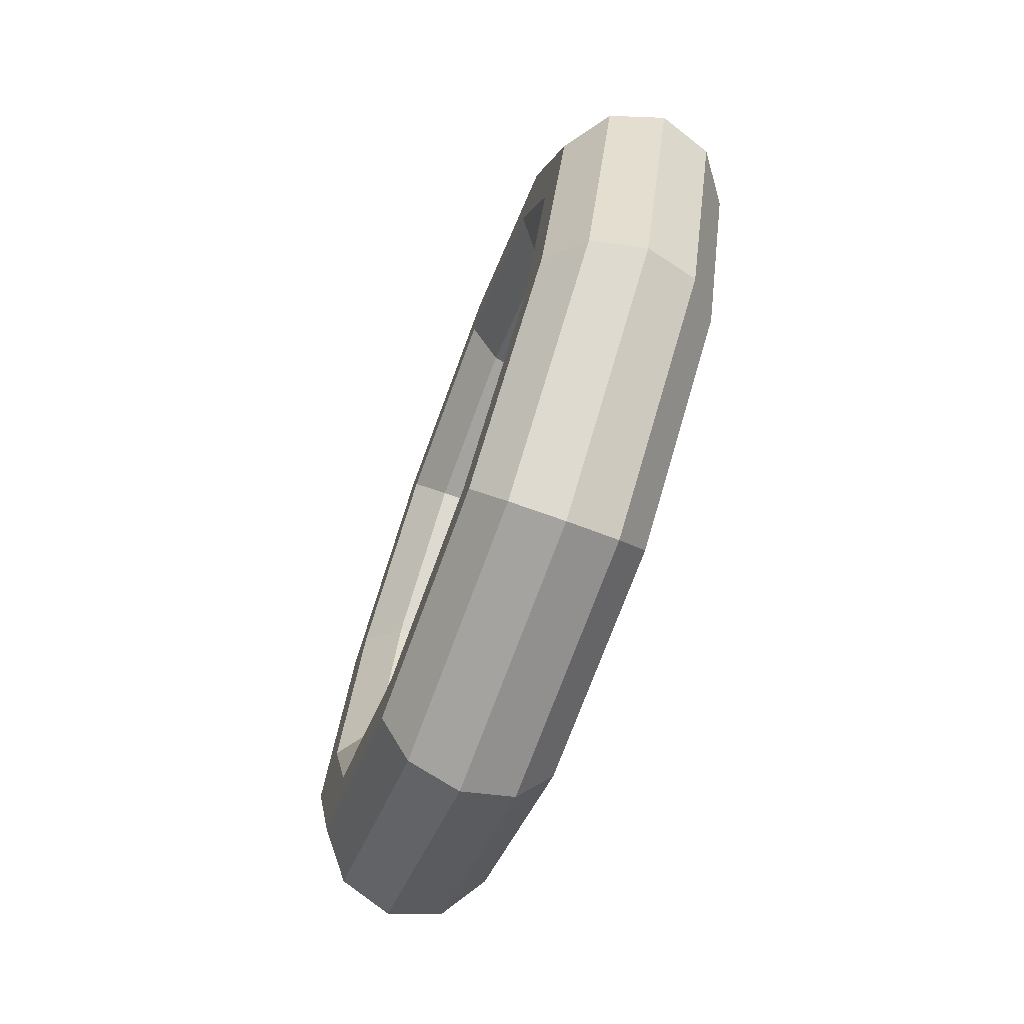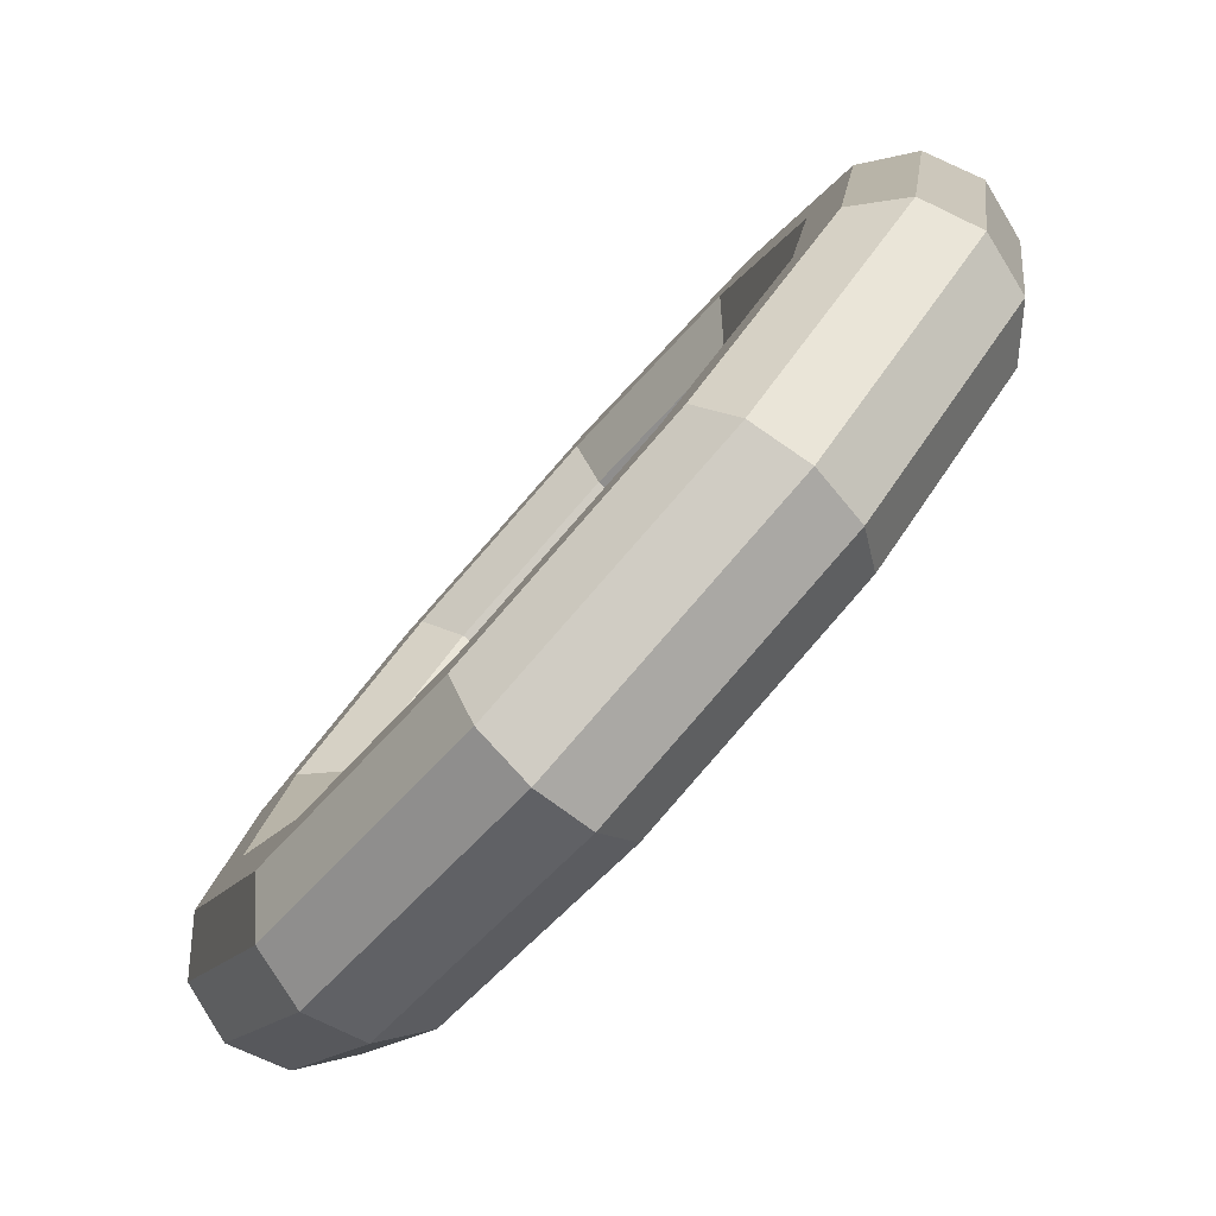
<metadata>
{"format":"obj","ext":"obj","renderer":"f3d","projection":"perspective","resolution":1024,"background":"white","views":[{"elev":-72.0,"azim":21.4,"up":"+Y"},{"elev":1.6,"azim":-5.7,"up":"+Z"}]}
</metadata>
<code>
v -0.2528 1.172 -0.285
v -0.6619 0.7246 -0.7461
v -0.08823 1.247 -0.4634
v -0.08823 1.247 -0.4634
v -0.6619 0.7246 -0.7461
v -0.5233 0.7708 -0.9539
v 0.2528 1.172 0.285
v -0.2528 1.172 -0.285
v 0.4496 1.247 0.1428
v 0.4496 1.247 0.1428
v -0.2528 1.172 -0.285
v -0.08823 1.247 -0.4634
v 0.6619 0.7246 0.7461
v 0.2528 1.172 0.285
v 0.8847 0.7708 0.6333
v 0.8847 0.7708 0.6333
v 0.2528 1.172 0.285
v 0.4496 1.247 0.1428
v 0.8182 0 0.9222
v 0.6619 0.7246 0.7461
v 1.051 0 0.8206
v 1.051 0 0.8206
v 0.6619 0.7246 0.7461
v 0.8847 0.7708 0.6333
v 0.6619 -0.7246 0.7461
v 0.8182 0 0.9222
v 0.8847 -0.7708 0.6333
v 0.8847 -0.7708 0.6333
v 0.8182 0 0.9222
v 1.051 0 0.8206
v 0.2528 -1.172 0.285
v 0.6619 -0.7246 0.7461
v 0.4496 -1.247 0.1428
v 0.4496 -1.247 0.1428
v 0.6619 -0.7246 0.7461
v 0.8847 -0.7708 0.6333
v -0.2528 -1.172 -0.285
v 0.2528 -1.172 0.285
v -0.08823 -1.247 -0.4634
v -0.08823 -1.247 -0.4634
v 0.2528 -1.172 0.285
v 0.4496 -1.247 0.1428
v -0.6619 -0.7246 -0.7461
v -0.2528 -1.172 -0.285
v -0.5233 -0.7708 -0.9539
v -0.5233 -0.7708 -0.9539
v -0.2528 -1.172 -0.285
v -0.08823 -1.247 -0.4634
v -0.8182 0 -0.9222
v -0.6619 -0.7246 -0.7461
v -0.6895 0 -1.141
v -0.6895 0 -1.141
v -0.6619 -0.7246 -0.7461
v -0.5233 -0.7708 -0.9539
v -0.6619 0.7246 -0.7461
v -0.8182 0 -0.9222
v -0.5233 0.7708 -0.9539
v -0.5233 0.7708 -0.9539
v -0.8182 0 -0.9222
v -0.6895 0 -1.141
v -0.08823 1.247 -0.4634
v -0.5233 0.7708 -0.9539
v -0.01869 1.443 -0.61
v -0.01869 1.443 -0.61
v -0.5233 0.7708 -0.9539
v -0.522 0.8915 -1.177
v 0.4496 1.247 0.1428
v -0.08823 1.247 -0.4634
v 0.6034 1.443 0.09125
v 0.6034 1.443 0.09125
v -0.08823 1.247 -0.4634
v -0.01869 1.443 -0.61
v 0.8847 0.7708 0.6333
v 0.4496 1.247 0.1428
v 1.107 0.8915 0.6586
v 1.107 0.8915 0.6586
v 0.4496 1.247 0.1428
v 0.6034 1.443 0.09125
v 1.051 0 0.8206
v 0.8847 0.7708 0.6333
v 1.299 0 0.8753
v 1.299 0 0.8753
v 0.8847 0.7708 0.6333
v 1.107 0.8915 0.6586
v 0.8847 -0.7708 0.6333
v 1.051 0 0.8206
v 1.107 -0.8915 0.6586
v 1.107 -0.8915 0.6586
v 1.051 0 0.8206
v 1.299 0 0.8753
v 0.4496 -1.247 0.1428
v 0.8847 -0.7708 0.6333
v 0.6034 -1.443 0.09125
v 0.6034 -1.443 0.09125
v 0.8847 -0.7708 0.6333
v 1.107 -0.8915 0.6586
v -0.08823 -1.247 -0.4634
v 0.4496 -1.247 0.1428
v -0.01869 -1.443 -0.61
v -0.01869 -1.443 -0.61
v 0.4496 -1.247 0.1428
v 0.6034 -1.443 0.09125
v -0.5233 -0.7708 -0.9539
v -0.08823 -1.247 -0.4634
v -0.522 -0.8915 -1.177
v -0.522 -0.8915 -1.177
v -0.08823 -1.247 -0.4634
v -0.01869 -1.443 -0.61
v -0.6895 0 -1.141
v -0.5233 -0.7708 -0.9539
v -0.7142 0 -1.394
v -0.7142 0 -1.394
v -0.5233 -0.7708 -0.9539
v -0.522 -0.8915 -1.177
v -0.5233 0.7708 -0.9539
v -0.6895 0 -1.141
v -0.522 0.8915 -1.177
v -0.522 0.8915 -1.177
v -0.6895 0 -1.141
v -0.7142 0 -1.394
v -0.01869 1.443 -0.61
v -0.522 0.8915 -1.177
v -0.07078 1.684 -0.6687
v -0.07078 1.684 -0.6687
v -0.522 0.8915 -1.177
v -0.6584 1.041 -1.331
v 0.6034 1.443 0.09125
v -0.01869 1.443 -0.61
v 0.6555 1.684 0.15
v 0.6555 1.684 0.15
v -0.01869 1.443 -0.61
v -0.07078 1.684 -0.6687
v 1.107 0.8915 0.6586
v 0.6034 1.443 0.09125
v 1.243 1.041 0.8123
v 1.243 1.041 0.8123
v 0.6034 1.443 0.09125
v 0.6555 1.684 0.15
v 1.299 0 0.8753
v 1.107 0.8915 0.6586
v 1.468 0 1.065
v 1.468 0 1.065
v 1.107 0.8915 0.6586
v 1.243 1.041 0.8123
v 1.107 -0.8915 0.6586
v 1.299 0 0.8753
v 1.243 -1.041 0.8123
v 1.243 -1.041 0.8123
v 1.299 0 0.8753
v 1.468 0 1.065
v 0.6034 -1.443 0.09125
v 1.107 -0.8915 0.6586
v 0.6555 -1.684 0.15
v 0.6555 -1.684 0.15
v 1.107 -0.8915 0.6586
v 1.243 -1.041 0.8123
v -0.01869 -1.443 -0.61
v 0.6034 -1.443 0.09125
v -0.07078 -1.684 -0.6687
v -0.07078 -1.684 -0.6687
v 0.6034 -1.443 0.09125
v 0.6555 -1.684 0.15
v -0.522 -0.8915 -1.177
v -0.01869 -1.443 -0.61
v -0.6584 -1.041 -1.331
v -0.6584 -1.041 -1.331
v -0.01869 -1.443 -0.61
v -0.07078 -1.684 -0.6687
v -0.7142 0 -1.394
v -0.522 -0.8915 -1.177
v -0.8828 0 -1.584
v -0.8828 0 -1.584
v -0.522 -0.8915 -1.177
v -0.6584 -1.041 -1.331
v -0.522 0.8915 -1.177
v -0.7142 0 -1.394
v -0.6584 1.041 -1.331
v -0.6584 1.041 -1.331
v -0.7142 0 -1.394
v -0.8828 0 -1.584
v -0.07078 1.684 -0.6687
v -0.6584 1.041 -1.331
v -0.2246 1.88 -0.6171
v -0.2246 1.88 -0.6171
v -0.6584 1.041 -1.331
v -0.8803 1.162 -1.356
v 0.6555 1.684 0.15
v -0.07078 1.684 -0.6687
v 0.586 1.88 0.2965
v 0.586 1.88 0.2965
v -0.07078 1.684 -0.6687
v -0.2246 1.88 -0.6171
v 1.243 1.041 0.8123
v 0.6555 1.684 0.15
v 1.242 1.162 1.036
v 1.242 1.162 1.036
v 0.6555 1.684 0.15
v 0.586 1.88 0.2965
v 1.468 0 1.065
v 1.243 1.041 0.8123
v 1.492 0 1.318
v 1.492 0 1.318
v 1.243 1.041 0.8123
v 1.242 1.162 1.036
v 1.243 -1.041 0.8123
v 1.468 0 1.065
v 1.242 -1.162 1.036
v 1.242 -1.162 1.036
v 1.468 0 1.065
v 1.492 0 1.318
v 0.6555 -1.684 0.15
v 1.243 -1.041 0.8123
v 0.586 -1.88 0.2965
v 0.586 -1.88 0.2965
v 1.243 -1.041 0.8123
v 1.242 -1.162 1.036
v -0.07078 -1.684 -0.6687
v 0.6555 -1.684 0.15
v -0.2246 -1.88 -0.6171
v -0.2246 -1.88 -0.6171
v 0.6555 -1.684 0.15
v 0.586 -1.88 0.2965
v -0.6584 -1.041 -1.331
v -0.07078 -1.684 -0.6687
v -0.8803 -1.162 -1.356
v -0.8803 -1.162 -1.356
v -0.07078 -1.684 -0.6687
v -0.2246 -1.88 -0.6171
v -0.8828 0 -1.584
v -0.6584 -1.041 -1.331
v -1.131 0 -1.639
v -1.131 0 -1.639
v -0.6584 -1.041 -1.331
v -0.8803 -1.162 -1.356
v -0.6584 1.041 -1.331
v -0.8828 0 -1.584
v -0.8803 1.162 -1.356
v -0.8803 1.162 -1.356
v -0.8828 0 -1.584
v -1.131 0 -1.639
v -0.2246 1.88 -0.6171
v -0.8803 1.162 -1.356
v -0.4214 1.954 -0.475
v -0.4214 1.954 -0.475
v -0.8803 1.162 -1.356
v -1.103 1.208 -1.243
v 0.586 1.88 0.2965
v -0.2246 1.88 -0.6171
v 0.4214 1.954 0.475
v 0.4214 1.954 0.475
v -0.2246 1.88 -0.6171
v -0.4214 1.954 -0.475
v 1.242 1.162 1.036
v 0.586 1.88 0.2965
v 1.103 1.208 1.243
v 1.103 1.208 1.243
v 0.586 1.88 0.2965
v 0.4214 1.954 0.475
v 1.492 0 1.318
v 1.242 1.162 1.036
v 1.364 0 1.537
v 1.364 0 1.537
v 1.242 1.162 1.036
v 1.103 1.208 1.243
v 1.242 -1.162 1.036
v 1.492 0 1.318
v 1.103 -1.208 1.243
v 1.103 -1.208 1.243
v 1.492 0 1.318
v 1.364 0 1.537
v 0.586 -1.88 0.2965
v 1.242 -1.162 1.036
v 0.4214 -1.954 0.475
v 0.4214 -1.954 0.475
v 1.242 -1.162 1.036
v 1.103 -1.208 1.243
v -0.2246 -1.88 -0.6171
v 0.586 -1.88 0.2965
v -0.4214 -1.954 -0.475
v -0.4214 -1.954 -0.475
v 0.586 -1.88 0.2965
v 0.4214 -1.954 0.475
v -0.8803 -1.162 -1.356
v -0.2246 -1.88 -0.6171
v -1.103 -1.208 -1.243
v -1.103 -1.208 -1.243
v -0.2246 -1.88 -0.6171
v -0.4214 -1.954 -0.475
v -1.131 0 -1.639
v -0.8803 -1.162 -1.356
v -1.364 0 -1.537
v -1.364 0 -1.537
v -0.8803 -1.162 -1.356
v -1.103 -1.208 -1.243
v -0.8803 1.162 -1.356
v -1.131 0 -1.639
v -1.103 1.208 -1.243
v -1.103 1.208 -1.243
v -1.131 0 -1.639
v -1.364 0 -1.537
v -0.4214 1.954 -0.475
v -1.103 1.208 -1.243
v -0.586 1.88 -0.2965
v -0.586 1.88 -0.2965
v -1.103 1.208 -1.243
v -1.242 1.162 -1.036
v 0.4214 1.954 0.475
v -0.4214 1.954 -0.475
v 0.2246 1.88 0.6171
v 0.2246 1.88 0.6171
v -0.4214 1.954 -0.475
v -0.586 1.88 -0.2965
v 1.103 1.208 1.243
v 0.4214 1.954 0.475
v 0.8803 1.162 1.356
v 0.8803 1.162 1.356
v 0.4214 1.954 0.475
v 0.2246 1.88 0.6171
v 1.364 0 1.537
v 1.103 1.208 1.243
v 1.131 0 1.639
v 1.131 0 1.639
v 1.103 1.208 1.243
v 0.8803 1.162 1.356
v 1.103 -1.208 1.243
v 1.364 0 1.537
v 0.8803 -1.162 1.356
v 0.8803 -1.162 1.356
v 1.364 0 1.537
v 1.131 0 1.639
v 0.4214 -1.954 0.475
v 1.103 -1.208 1.243
v 0.2246 -1.88 0.6171
v 0.2246 -1.88 0.6171
v 1.103 -1.208 1.243
v 0.8803 -1.162 1.356
v -0.4214 -1.954 -0.475
v 0.4214 -1.954 0.475
v -0.586 -1.88 -0.2965
v -0.586 -1.88 -0.2965
v 0.4214 -1.954 0.475
v 0.2246 -1.88 0.6171
v -1.103 -1.208 -1.243
v -0.4214 -1.954 -0.475
v -1.242 -1.162 -1.036
v -1.242 -1.162 -1.036
v -0.4214 -1.954 -0.475
v -0.586 -1.88 -0.2965
v -1.364 0 -1.537
v -1.103 -1.208 -1.243
v -1.492 0 -1.318
v -1.492 0 -1.318
v -1.103 -1.208 -1.243
v -1.242 -1.162 -1.036
v -1.103 1.208 -1.243
v -1.364 0 -1.537
v -1.242 1.162 -1.036
v -1.242 1.162 -1.036
v -1.364 0 -1.537
v -1.492 0 -1.318
v -0.586 1.88 -0.2965
v -1.242 1.162 -1.036
v -0.6555 1.684 -0.15
v -0.6555 1.684 -0.15
v -1.242 1.162 -1.036
v -1.243 1.041 -0.8123
v 0.2246 1.88 0.6171
v -0.586 1.88 -0.2965
v 0.07078 1.684 0.6687
v 0.07078 1.684 0.6687
v -0.586 1.88 -0.2965
v -0.6555 1.684 -0.15
v 0.8803 1.162 1.356
v 0.2246 1.88 0.6171
v 0.6584 1.041 1.331
v 0.6584 1.041 1.331
v 0.2246 1.88 0.6171
v 0.07078 1.684 0.6687
v 1.131 0 1.639
v 0.8803 1.162 1.356
v 0.8828 0 1.584
v 0.8828 0 1.584
v 0.8803 1.162 1.356
v 0.6584 1.041 1.331
v 0.8803 -1.162 1.356
v 1.131 0 1.639
v 0.6584 -1.041 1.331
v 0.6584 -1.041 1.331
v 1.131 0 1.639
v 0.8828 0 1.584
v 0.2246 -1.88 0.6171
v 0.8803 -1.162 1.356
v 0.07078 -1.684 0.6687
v 0.07078 -1.684 0.6687
v 0.8803 -1.162 1.356
v 0.6584 -1.041 1.331
v -0.586 -1.88 -0.2965
v 0.2246 -1.88 0.6171
v -0.6555 -1.684 -0.15
v -0.6555 -1.684 -0.15
v 0.2246 -1.88 0.6171
v 0.07078 -1.684 0.6687
v -1.242 -1.162 -1.036
v -0.586 -1.88 -0.2965
v -1.243 -1.041 -0.8123
v -1.243 -1.041 -0.8123
v -0.586 -1.88 -0.2965
v -0.6555 -1.684 -0.15
v -1.492 0 -1.318
v -1.242 -1.162 -1.036
v -1.468 0 -1.065
v -1.468 0 -1.065
v -1.242 -1.162 -1.036
v -1.243 -1.041 -0.8123
v -1.242 1.162 -1.036
v -1.492 0 -1.318
v -1.243 1.041 -0.8123
v -1.243 1.041 -0.8123
v -1.492 0 -1.318
v -1.468 0 -1.065
v -0.6555 1.684 -0.15
v -1.243 1.041 -0.8123
v -0.6034 1.443 -0.09125
v -0.6034 1.443 -0.09125
v -1.243 1.041 -0.8123
v -1.107 0.8915 -0.6586
v 0.07078 1.684 0.6687
v -0.6555 1.684 -0.15
v 0.01869 1.443 0.61
v 0.01869 1.443 0.61
v -0.6555 1.684 -0.15
v -0.6034 1.443 -0.09125
v 0.6584 1.041 1.331
v 0.07078 1.684 0.6687
v 0.522 0.8915 1.177
v 0.522 0.8915 1.177
v 0.07078 1.684 0.6687
v 0.01869 1.443 0.61
v 0.8828 0 1.584
v 0.6584 1.041 1.331
v 0.7142 0 1.394
v 0.7142 0 1.394
v 0.6584 1.041 1.331
v 0.522 0.8915 1.177
v 0.6584 -1.041 1.331
v 0.8828 0 1.584
v 0.522 -0.8915 1.177
v 0.522 -0.8915 1.177
v 0.8828 0 1.584
v 0.7142 0 1.394
v 0.07078 -1.684 0.6687
v 0.6584 -1.041 1.331
v 0.01869 -1.443 0.61
v 0.01869 -1.443 0.61
v 0.6584 -1.041 1.331
v 0.522 -0.8915 1.177
v -0.6555 -1.684 -0.15
v 0.07078 -1.684 0.6687
v -0.6034 -1.443 -0.09125
v -0.6034 -1.443 -0.09125
v 0.07078 -1.684 0.6687
v 0.01869 -1.443 0.61
v -1.243 -1.041 -0.8123
v -0.6555 -1.684 -0.15
v -1.107 -0.8915 -0.6586
v -1.107 -0.8915 -0.6586
v -0.6555 -1.684 -0.15
v -0.6034 -1.443 -0.09125
v -1.468 0 -1.065
v -1.243 -1.041 -0.8123
v -1.299 0 -0.8753
v -1.299 0 -0.8753
v -1.243 -1.041 -0.8123
v -1.107 -0.8915 -0.6586
v -1.243 1.041 -0.8123
v -1.468 0 -1.065
v -1.107 0.8915 -0.6586
v -1.107 0.8915 -0.6586
v -1.468 0 -1.065
v -1.299 0 -0.8753
v -0.6034 1.443 -0.09125
v -1.107 0.8915 -0.6586
v -0.4496 1.247 -0.1428
v -0.4496 1.247 -0.1428
v -1.107 0.8915 -0.6586
v -0.8847 0.7708 -0.6333
v 0.01869 1.443 0.61
v -0.6034 1.443 -0.09125
v 0.08823 1.247 0.4634
v 0.08823 1.247 0.4634
v -0.6034 1.443 -0.09125
v -0.4496 1.247 -0.1428
v 0.522 0.8915 1.177
v 0.01869 1.443 0.61
v 0.5233 0.7708 0.9539
v 0.5233 0.7708 0.9539
v 0.01869 1.443 0.61
v 0.08823 1.247 0.4634
v 0.7142 0 1.394
v 0.522 0.8915 1.177
v 0.6895 0 1.141
v 0.6895 0 1.141
v 0.522 0.8915 1.177
v 0.5233 0.7708 0.9539
v 0.522 -0.8915 1.177
v 0.7142 0 1.394
v 0.5233 -0.7708 0.9539
v 0.5233 -0.7708 0.9539
v 0.7142 0 1.394
v 0.6895 0 1.141
v 0.01869 -1.443 0.61
v 0.522 -0.8915 1.177
v 0.08823 -1.247 0.4634
v 0.08823 -1.247 0.4634
v 0.522 -0.8915 1.177
v 0.5233 -0.7708 0.9539
v -0.6034 -1.443 -0.09125
v 0.01869 -1.443 0.61
v -0.4496 -1.247 -0.1428
v -0.4496 -1.247 -0.1428
v 0.01869 -1.443 0.61
v 0.08823 -1.247 0.4634
v -1.107 -0.8915 -0.6586
v -0.6034 -1.443 -0.09125
v -0.8847 -0.7708 -0.6333
v -0.8847 -0.7708 -0.6333
v -0.6034 -1.443 -0.09125
v -0.4496 -1.247 -0.1428
v -1.299 0 -0.8753
v -1.107 -0.8915 -0.6586
v -1.051 0 -0.8206
v -1.051 0 -0.8206
v -1.107 -0.8915 -0.6586
v -0.8847 -0.7708 -0.6333
v -1.107 0.8915 -0.6586
v -1.299 0 -0.8753
v -0.8847 0.7708 -0.6333
v -0.8847 0.7708 -0.6333
v -1.299 0 -0.8753
v -1.051 0 -0.8206
v -0.4496 1.247 -0.1428
v -0.8847 0.7708 -0.6333
v -0.2528 1.172 -0.285
v -0.2528 1.172 -0.285
v -0.8847 0.7708 -0.6333
v -0.6619 0.7246 -0.7461
v 0.08823 1.247 0.4634
v -0.4496 1.247 -0.1428
v 0.2528 1.172 0.285
v 0.2528 1.172 0.285
v -0.4496 1.247 -0.1428
v -0.2528 1.172 -0.285
v 0.5233 0.7708 0.9539
v 0.08823 1.247 0.4634
v 0.6619 0.7246 0.7461
v 0.6619 0.7246 0.7461
v 0.08823 1.247 0.4634
v 0.2528 1.172 0.285
v 0.6895 0 1.141
v 0.5233 0.7708 0.9539
v 0.8182 0 0.9222
v 0.8182 0 0.9222
v 0.5233 0.7708 0.9539
v 0.6619 0.7246 0.7461
v 0.5233 -0.7708 0.9539
v 0.6895 0 1.141
v 0.6619 -0.7246 0.7461
v 0.6619 -0.7246 0.7461
v 0.6895 0 1.141
v 0.8182 0 0.9222
v 0.08823 -1.247 0.4634
v 0.5233 -0.7708 0.9539
v 0.2528 -1.172 0.285
v 0.2528 -1.172 0.285
v 0.5233 -0.7708 0.9539
v 0.6619 -0.7246 0.7461
v -0.4496 -1.247 -0.1428
v 0.08823 -1.247 0.4634
v -0.2528 -1.172 -0.285
v -0.2528 -1.172 -0.285
v 0.08823 -1.247 0.4634
v 0.2528 -1.172 0.285
v -0.8847 -0.7708 -0.6333
v -0.4496 -1.247 -0.1428
v -0.6619 -0.7246 -0.7461
v -0.6619 -0.7246 -0.7461
v -0.4496 -1.247 -0.1428
v -0.2528 -1.172 -0.285
v -1.051 0 -0.8206
v -0.8847 -0.7708 -0.6333
v -0.8182 0 -0.9222
v -0.8182 0 -0.9222
v -0.8847 -0.7708 -0.6333
v -0.6619 -0.7246 -0.7461
v -0.8847 0.7708 -0.6333
v -1.051 0 -0.8206
v -0.6619 0.7246 -0.7461
v -0.6619 0.7246 -0.7461
v -1.051 0 -0.8206
v -0.8182 0 -0.9222
f 1 2 3
f 4 5 6
f 7 8 9
f 10 11 12
f 13 14 15
f 16 17 18
f 19 20 21
f 22 23 24
f 25 26 27
f 28 29 30
f 31 32 33
f 34 35 36
f 37 38 39
f 40 41 42
f 43 44 45
f 46 47 48
f 49 50 51
f 52 53 54
f 55 56 57
f 58 59 60
f 61 62 63
f 64 65 66
f 67 68 69
f 70 71 72
f 73 74 75
f 76 77 78
f 79 80 81
f 82 83 84
f 85 86 87
f 88 89 90
f 91 92 93
f 94 95 96
f 97 98 99
f 100 101 102
f 103 104 105
f 106 107 108
f 109 110 111
f 112 113 114
f 115 116 117
f 118 119 120
f 121 122 123
f 124 125 126
f 127 128 129
f 130 131 132
f 133 134 135
f 136 137 138
f 139 140 141
f 142 143 144
f 145 146 147
f 148 149 150
f 151 152 153
f 154 155 156
f 157 158 159
f 160 161 162
f 163 164 165
f 166 167 168
f 169 170 171
f 172 173 174
f 175 176 177
f 178 179 180
f 181 182 183
f 184 185 186
f 187 188 189
f 190 191 192
f 193 194 195
f 196 197 198
f 199 200 201
f 202 203 204
f 205 206 207
f 208 209 210
f 211 212 213
f 214 215 216
f 217 218 219
f 220 221 222
f 223 224 225
f 226 227 228
f 229 230 231
f 232 233 234
f 235 236 237
f 238 239 240
f 241 242 243
f 244 245 246
f 247 248 249
f 250 251 252
f 253 254 255
f 256 257 258
f 259 260 261
f 262 263 264
f 265 266 267
f 268 269 270
f 271 272 273
f 274 275 276
f 277 278 279
f 280 281 282
f 283 284 285
f 286 287 288
f 289 290 291
f 292 293 294
f 295 296 297
f 298 299 300
f 301 302 303
f 304 305 306
f 307 308 309
f 310 311 312
f 313 314 315
f 316 317 318
f 319 320 321
f 322 323 324
f 325 326 327
f 328 329 330
f 331 332 333
f 334 335 336
f 337 338 339
f 340 341 342
f 343 344 345
f 346 347 348
f 349 350 351
f 352 353 354
f 355 356 357
f 358 359 360
f 361 362 363
f 364 365 366
f 367 368 369
f 370 371 372
f 373 374 375
f 376 377 378
f 379 380 381
f 382 383 384
f 385 386 387
f 388 389 390
f 391 392 393
f 394 395 396
f 397 398 399
f 400 401 402
f 403 404 405
f 406 407 408
f 409 410 411
f 412 413 414
f 415 416 417
f 418 419 420
f 421 422 423
f 424 425 426
f 427 428 429
f 430 431 432
f 433 434 435
f 436 437 438
f 439 440 441
f 442 443 444
f 445 446 447
f 448 449 450
f 451 452 453
f 454 455 456
f 457 458 459
f 460 461 462
f 463 464 465
f 466 467 468
f 469 470 471
f 472 473 474
f 475 476 477
f 478 479 480
f 481 482 483
f 484 485 486
f 487 488 489
f 490 491 492
f 493 494 495
f 496 497 498
f 499 500 501
f 502 503 504
f 505 506 507
f 508 509 510
f 511 512 513
f 514 515 516
f 517 518 519
f 520 521 522
f 523 524 525
f 526 527 528
f 529 530 531
f 532 533 534
f 535 536 537
f 538 539 540
f 541 542 543
f 544 545 546
f 547 548 549
f 550 551 552
f 553 554 555
f 556 557 558
f 559 560 561
f 562 563 564
f 565 566 567
f 568 569 570
f 571 572 573
f 574 575 576
f 577 578 579
f 580 581 582
f 583 584 585
f 586 587 588
f 589 590 591
f 592 593 594
f 595 596 597
f 598 599 600

</code>
